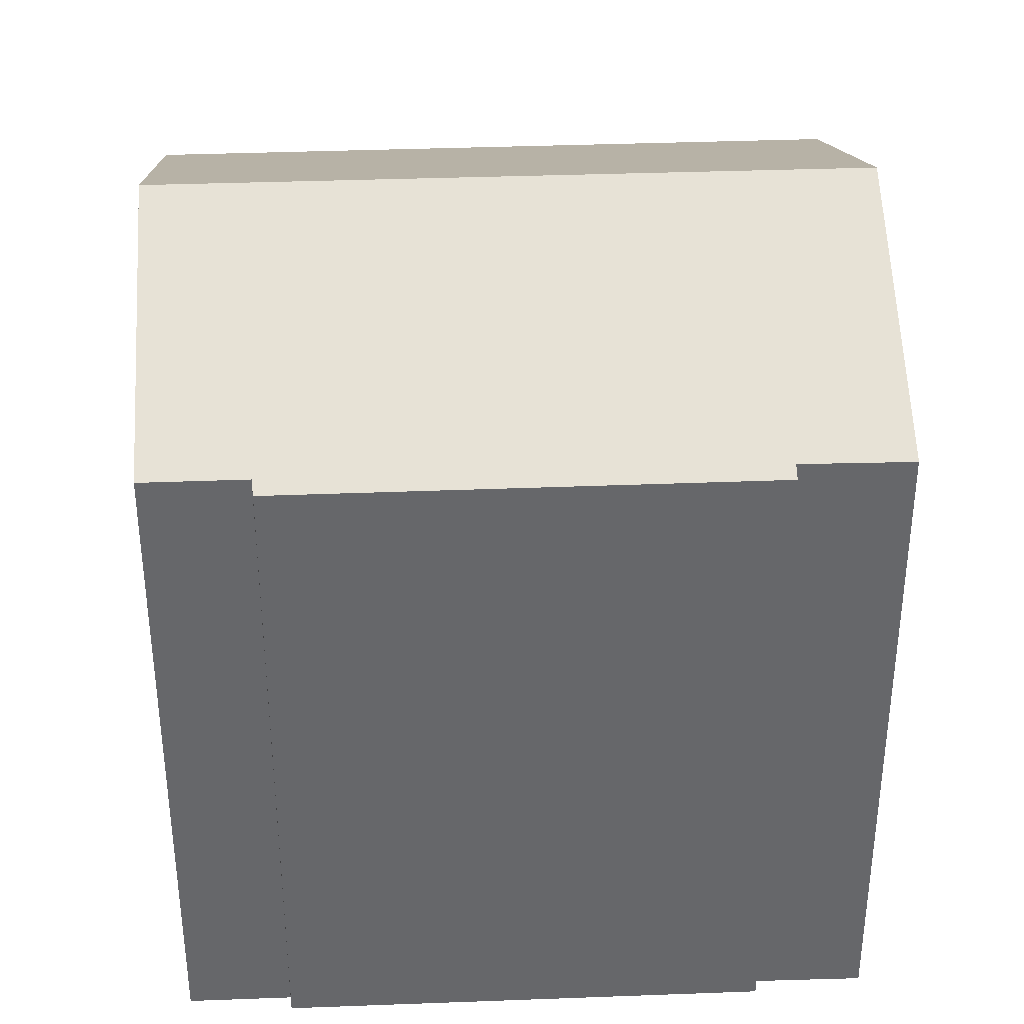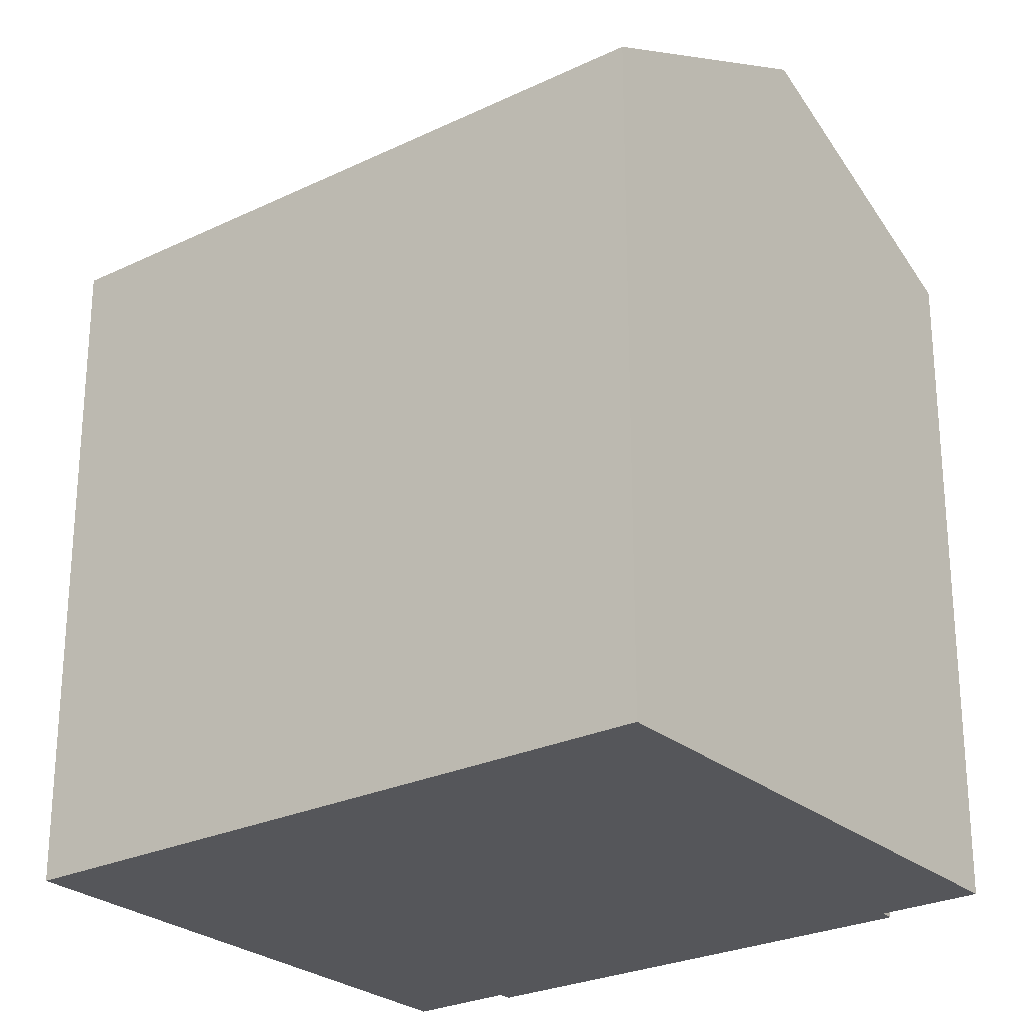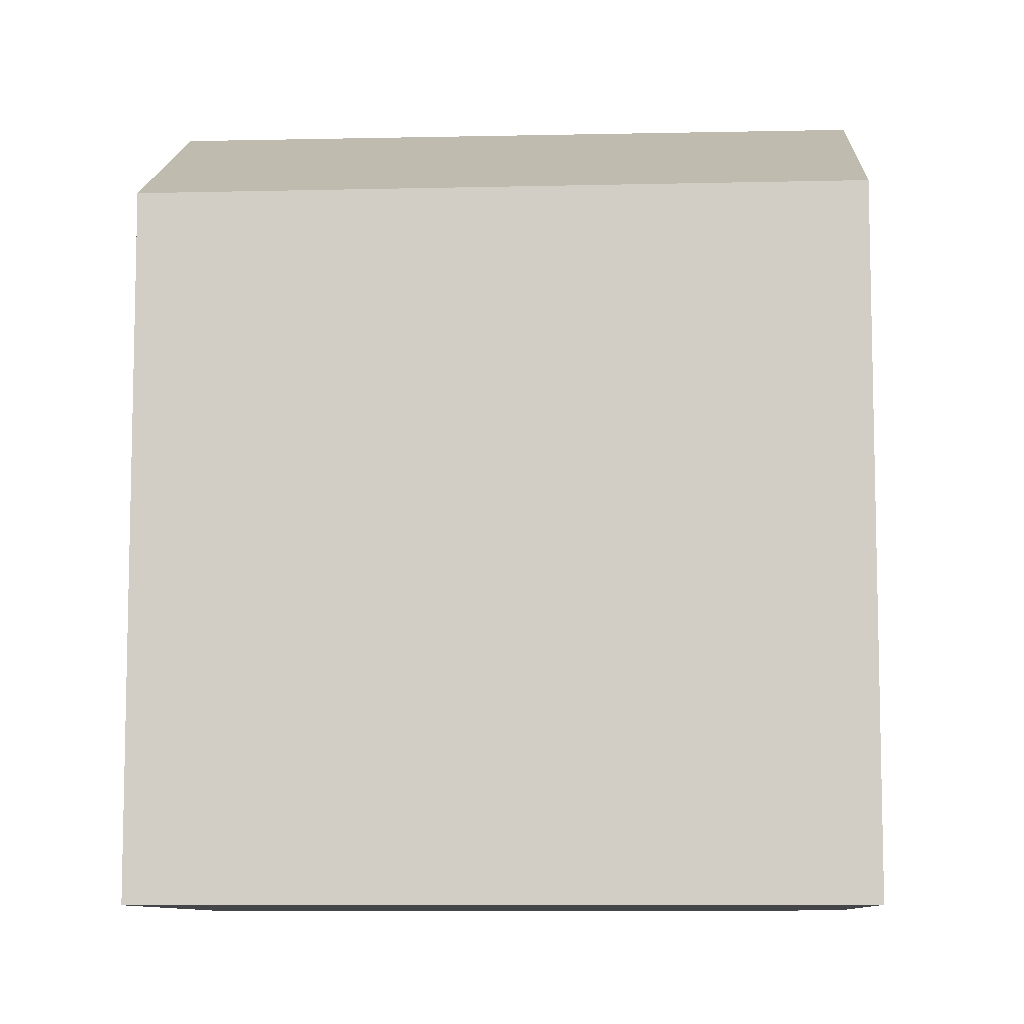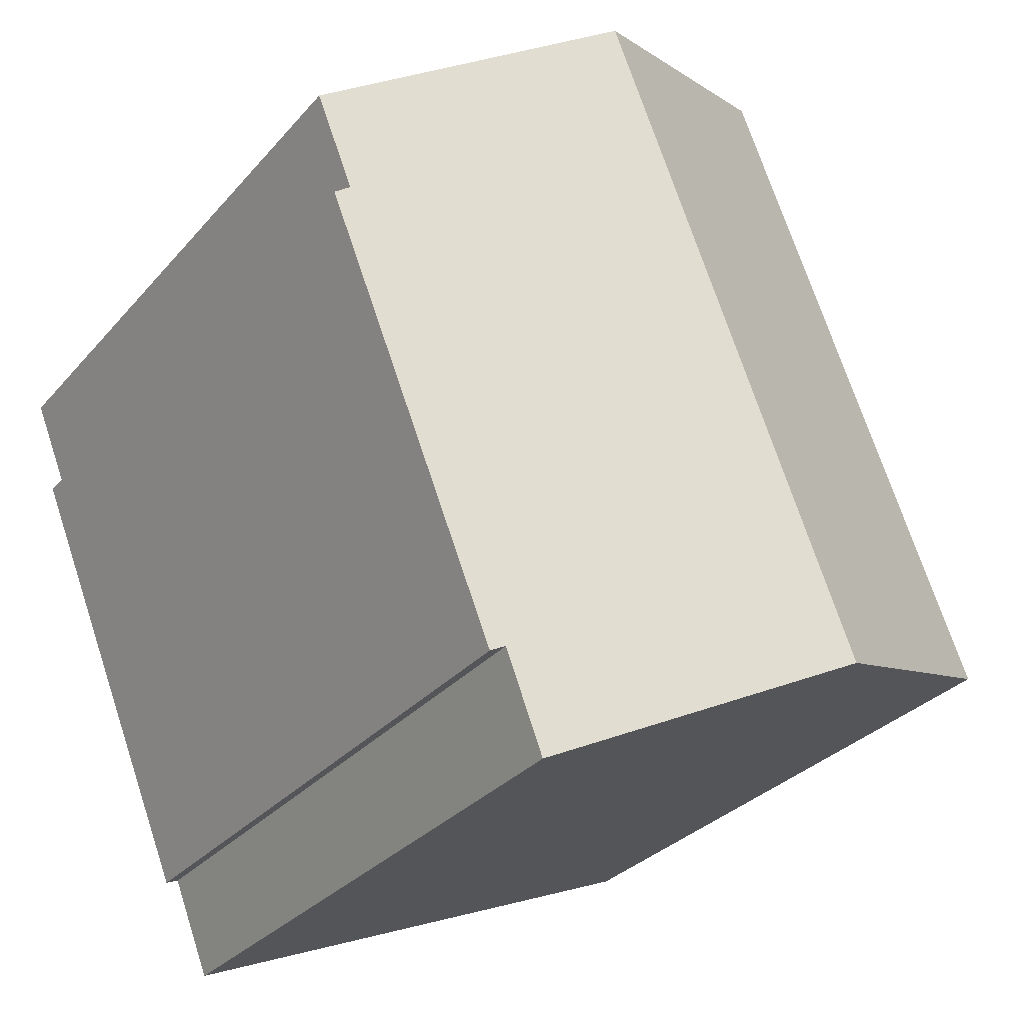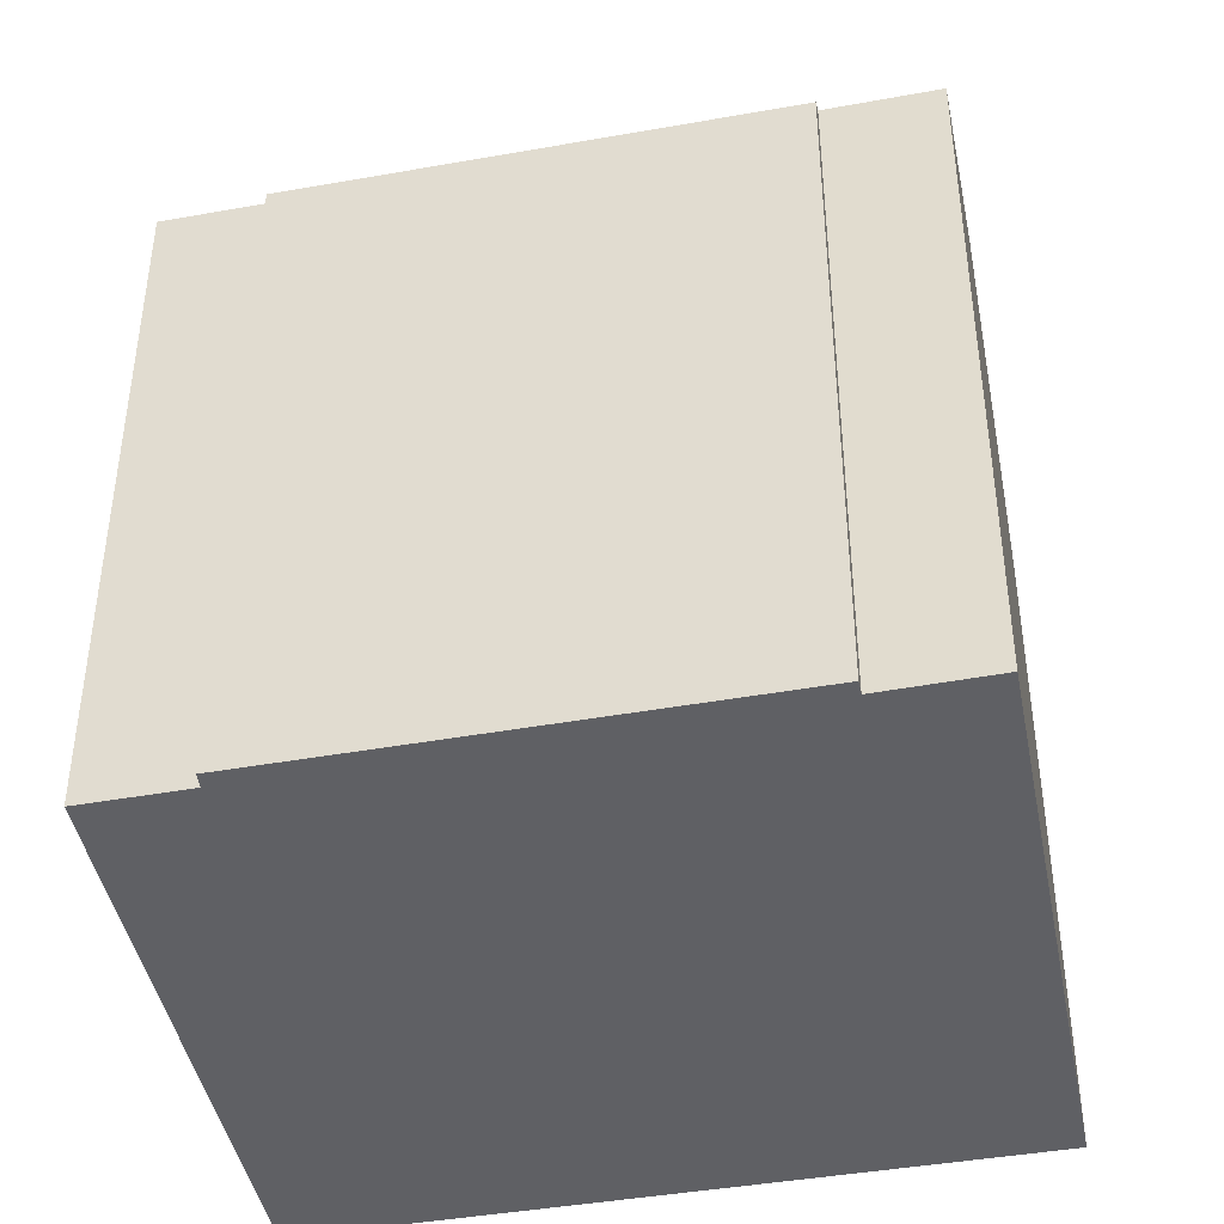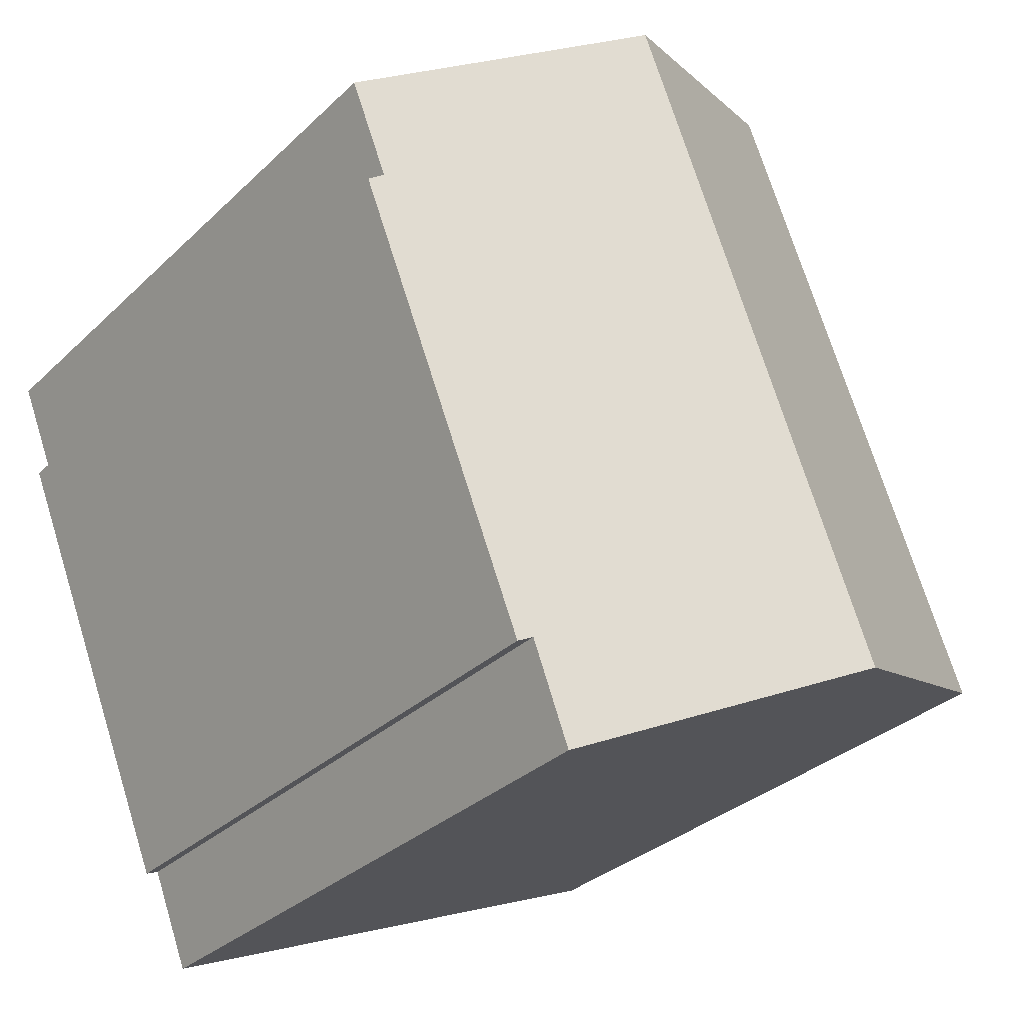
<metadata>
{"format":"obj","ext":"obj","renderer":"f3d","projection":"perspective","resolution":1024,"background":"white","views":[{"elev":38.0,"azim":109.1,"up":"+Y"},{"elev":-25.9,"azim":-30.5,"up":"+Y"},{"elev":-9.0,"azim":-64.9,"up":"+Y"},{"elev":-30.1,"azim":147.4,"up":"+Z"},{"elev":-44.3,"azim":123.6,"up":"+Y"},{"elev":-31.2,"azim":143.0,"up":"+Z"}]}
</metadata>
<code>
v  0.336 17.6 -0.141
v  13.9 21.13 13.76
v  7.205 21.13 -3.03
v  7.141 17.67 16.52
v  0 17.42 1.067e-15
v  6.83 17.51 16.64
v  12.43 18.44 -5.226
v  15.06 17.64 -3.225
v  14.02 17.62 -5.896
v  19.73 17.64 8.475
v  20.08 17.45 8.301
v  20.72 17.63 10.96
v  18.55 18.75 11.87
v  20.73 17.63 10.98
v  17.64 19.22 12.24
v  15.4 17.46 -3.364
v  15.06 1.975e-16 -3.225
v  15.4 2.06e-16 -3.364
v  14.02 3.61e-16 -5.896
v  20.73 -6.723e-16 10.98
v  19.73 -5.189e-16 8.475
v  20.72 -6.708e-16 10.96
v  20.08 -5.083e-16 8.301
v  0.336 8.634e-18 -0.141
v  0 0 0
v  12.43 3.2e-16 -5.226
v  7.205 1.855e-16 -3.03
v  6.83 -1.019e-15 16.64
v  7.141 -1.011e-15 16.52
v  18.55 -7.266e-16 11.87
v  13.9 -8.426e-16 13.76
v  17.64 -7.494e-16 12.24
g defaultobject
f 1 2 3
f 2 1 4
f 4 1 5
f 4 5 6
f 7 8 9
f 8 7 3
f 8 3 2
f 8 2 10
f 8 10 11
f 10 2 12
f 12 2 13
f 12 13 14
f 13 2 15
f 11 16 8
f 16 17 8
f 17 16 18
f 17 9 8
f 9 17 19
f 20 12 14
f 12 20 10
f 10 20 21
f 21 20 22
f 11 18 16
f 18 11 23
f 7 1 3
f 1 7 9
f 1 9 19
f 1 19 5
f 5 19 24
f 5 24 25
f 24 19 26
f 24 26 27
f 5 28 6
f 28 5 25
f 28 4 6
f 4 28 2
f 2 28 15
f 15 28 13
f 13 28 14
f 14 28 29
f 14 29 30
f 14 30 20
f 30 29 31
f 30 31 32
f 21 11 10
f 11 21 23
f 30 22 20
f 22 30 21
f 21 30 32
f 21 32 31
f 21 18 23
f 18 21 31
f 18 31 29
f 18 29 28
f 18 28 17
f 17 28 25
f 17 25 24
f 17 24 19
f 19 24 26
f 26 24 27

</code>
